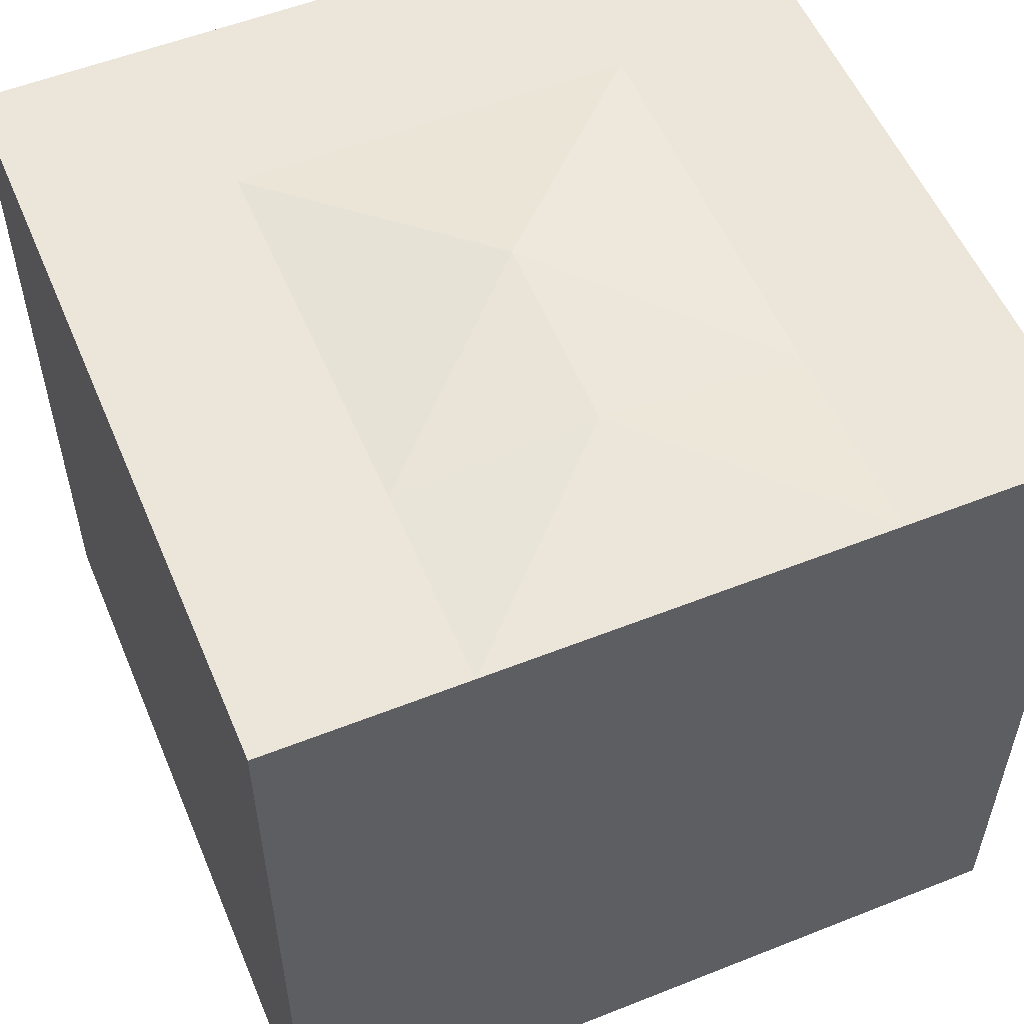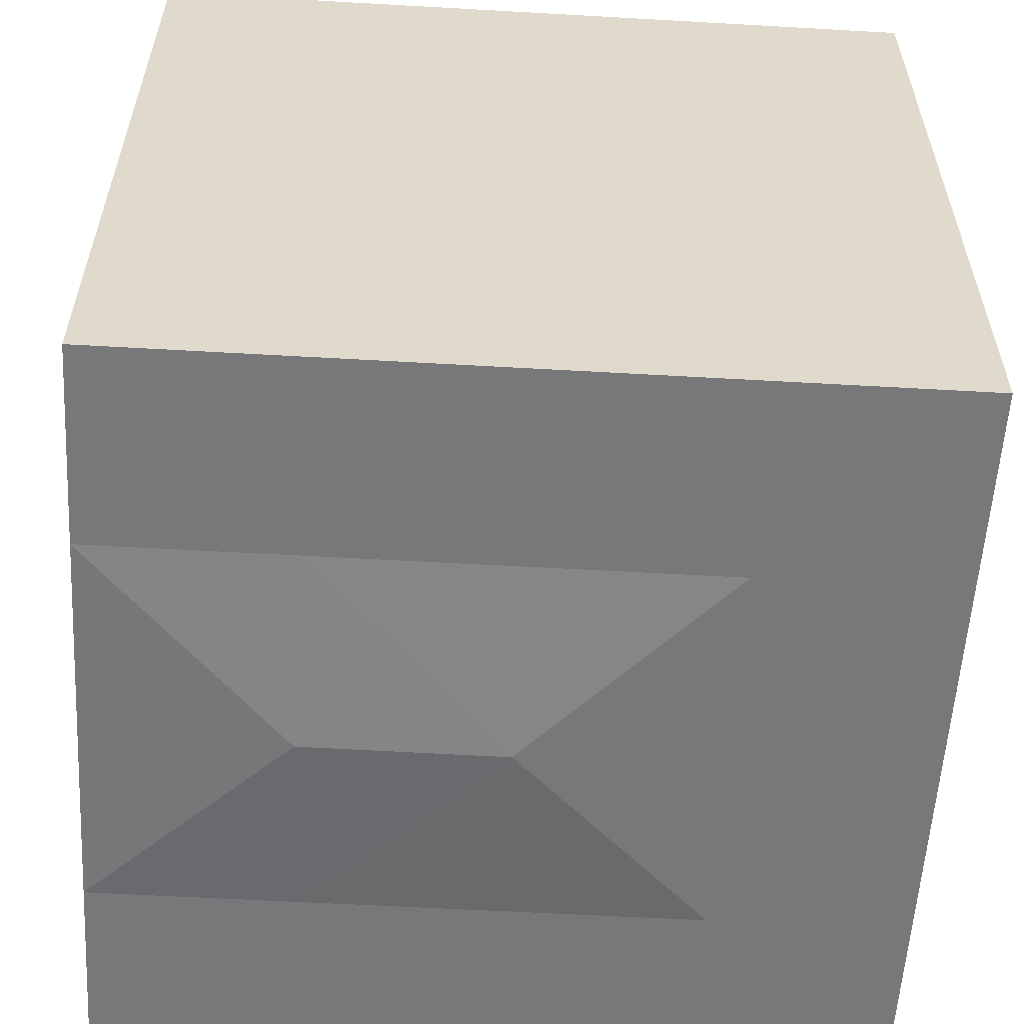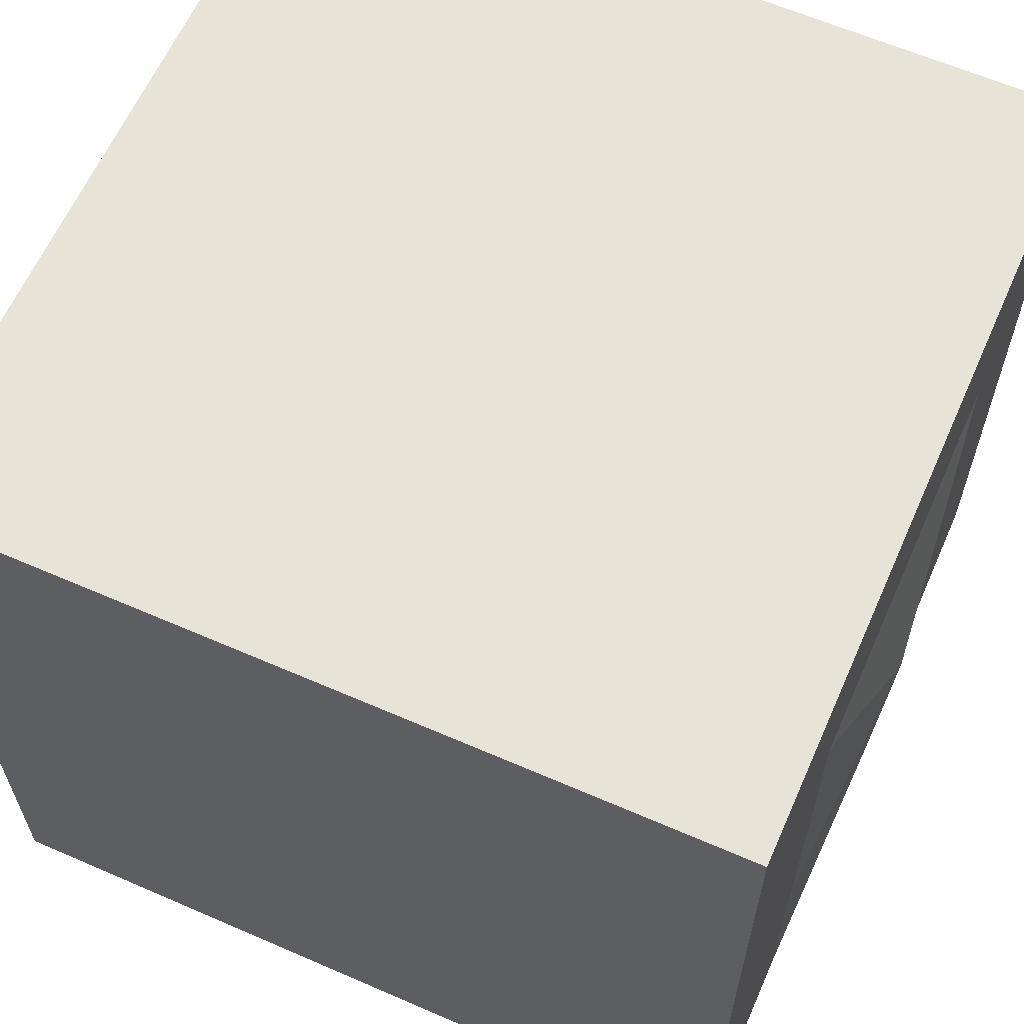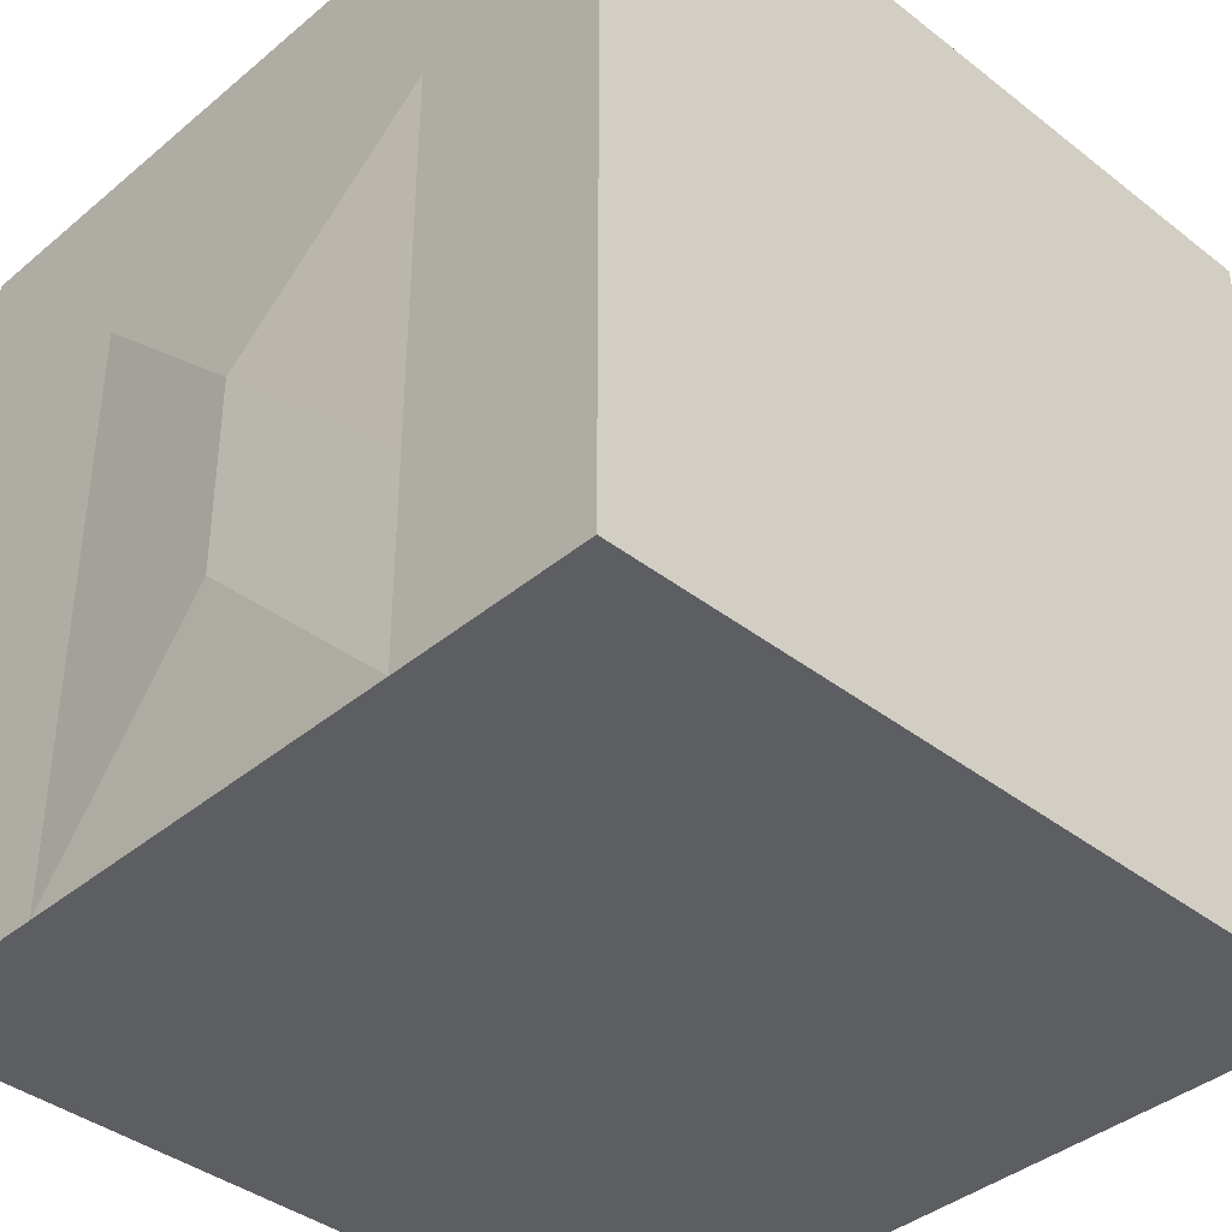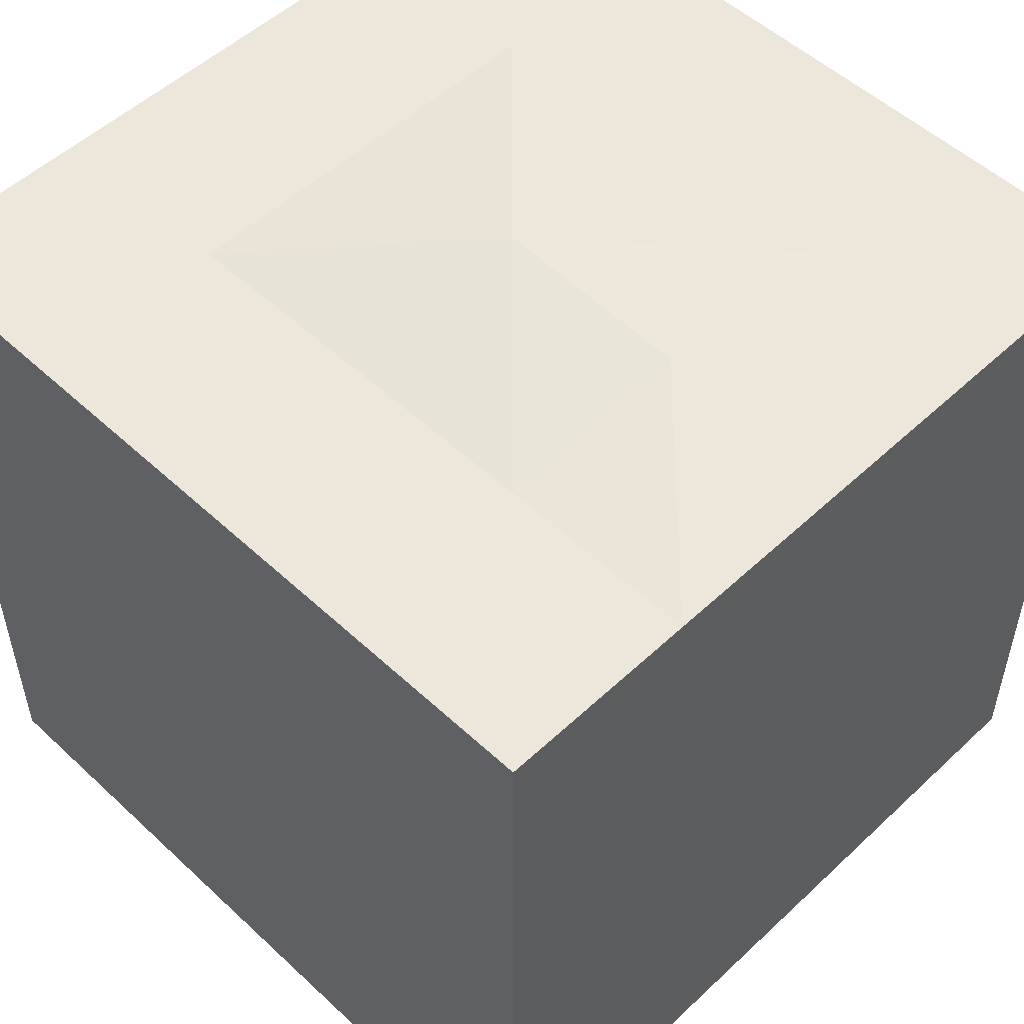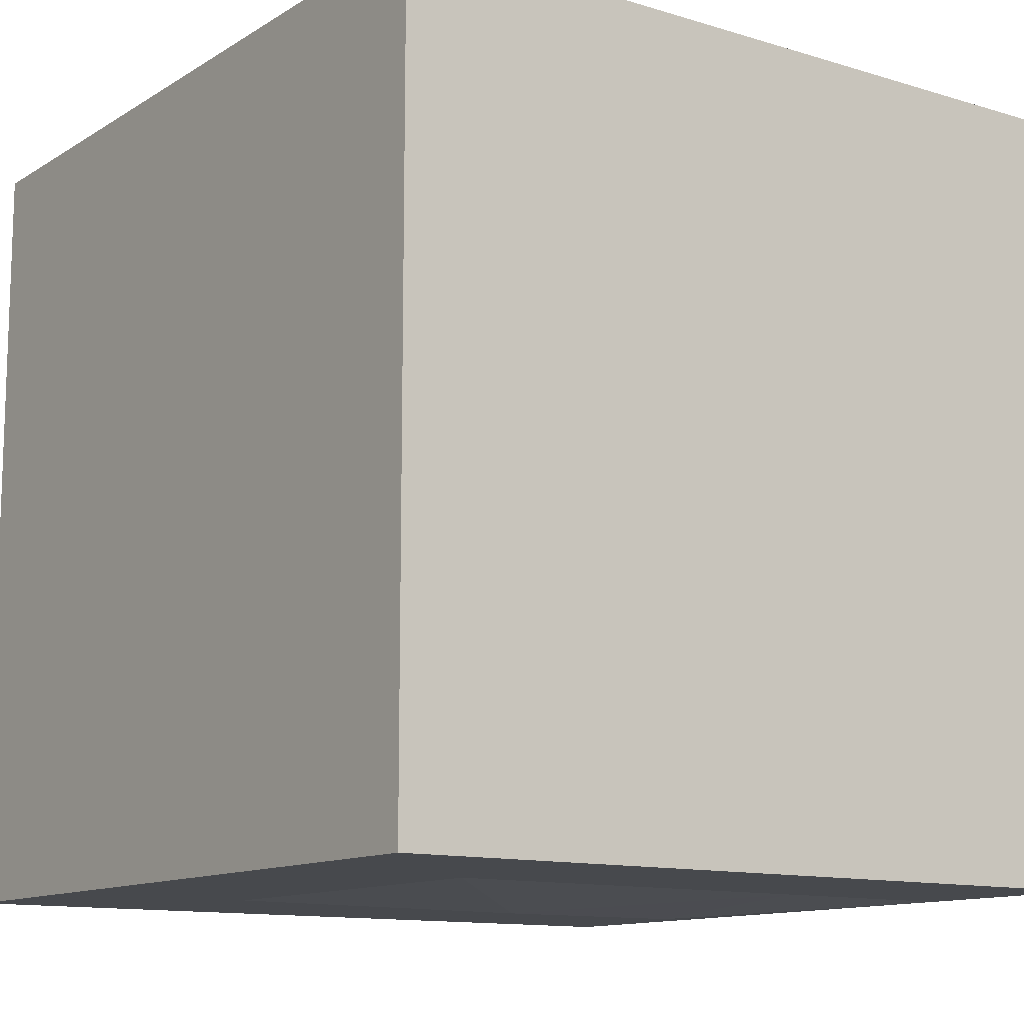
<metadata>
{"format":"obj","ext":"obj","renderer":"f3d","projection":"perspective","resolution":1024,"background":"white","views":[{"elev":55.1,"azim":157.3,"up":"+Y"},{"elev":-57.5,"azim":-93.4,"up":"+Y"},{"elev":62.4,"azim":113.8,"up":"+Z"},{"elev":-39.4,"azim":46.0,"up":"+Z"},{"elev":52.6,"azim":134.9,"up":"+Y"},{"elev":-12.2,"azim":54.4,"up":"+Y"}]}
</metadata>
<code>
o Cube
v 0 -4.856 -1e-06
v 2.334 -4.669 -0
v 0 -4.669 2.334
v -2.334 -4.669 -1e-06
v 1e-06 -4.847 -2.334
v 2.334 -4.669 -2.334
v 2.334 -4.669 2.334
v -2.334 -4.669 2.334
v -2.334 -4.669 -2.334
v -1e-06 4.928 1e-06
v 0 4.827 -2.334
v -2.334 4.669 0
v -1e-06 4.669 2.334
v 2.334 4.669 2e-06
v 2.334 4.669 -2.334
v -2.334 4.669 -2.334
v -2.334 4.669 2.334
v 2.334 4.669 2.334
v 4.669 0 1e-06
v 4.669 0 -2.334
v 4.669 2.334 2e-06
v 4.669 0 2.334
v 4.669 -2.334 1e-06
v 4.669 -2.334 -2.334
v 4.669 2.334 -2.334
v 4.669 2.334 2.334
v 4.669 -2.334 2.334
v -1e-06 0 4.669
v 2.334 0 4.669
v -2e-06 2.334 4.669
v -2.334 0 4.669
v -1e-06 -2.334 4.669
v 2.334 -2.334 4.669
v 2.334 2.334 4.669
v -2.334 2.334 4.669
v -2.334 -2.334 4.669
v -4.669 0 -1e-06
v -4.669 0 2.334
v -4.669 2.334 -1e-06
v -4.669 0 -2.334
v -4.669 -2.334 -1e-06
v -4.669 -2.334 2.334
v -4.669 2.334 2.334
v -4.669 2.334 -2.334
v -4.669 -2.334 -2.334
v 1e-06 0 -4.669
v 2.334 0 -4.669
v 1e-06 -2.334 -4.669
v -2.334 0 -4.669
v 1e-06 2.334 -4.669
v 2.334 2.334 -4.669
v 2.334 -2.334 -4.669
v -2.334 -2.334 -4.669
v -2.334 2.334 -4.669
v 4.669 -4.669 -2.334
v 4.669 -4.669 0
v 4.669 -4.669 2.334
v 2.334 -4.669 -4.669
v 1e-06 -4.669 -4.669
v -2.334 -4.669 -4.669
v 4.669 -2.334 -4.669
v 4.669 0 -4.669
v 4.669 2.334 -4.669
v 2.334 -4.669 4.669
v -0 -4.669 4.669
v -2.334 -4.669 4.669
v 4.669 -2.334 4.669
v 4.669 0 4.669
v 4.669 2.334 4.669
v -4.669 -4.669 2.334
v -4.669 -4.669 -1e-06
v -4.669 -4.669 -2.334
v -4.669 -2.334 4.669
v -4.669 0 4.669
v -4.669 2.334 4.669
v -4.669 -2.334 -4.669
v -4.669 0 -4.669
v -4.669 2.334 -4.669
v 4.669 4.669 -2.334
v 4.669 4.669 3e-06
v 4.669 4.669 2.334
v 2.334 4.669 -4.669
v 1e-06 4.669 -4.669
v -2.334 4.669 -4.669
v 2.334 4.669 4.669
v -2e-06 4.669 4.669
v -2.334 4.669 4.669
v -4.669 4.669 2.334
v -4.669 4.669 -1e-06
v -4.669 4.669 -2.334
v 4.669 -4.669 -4.669
v 4.669 -4.669 4.669
v -4.669 -4.669 4.669
v -4.669 -4.669 -4.669
v 4.669 4.669 -4.669
v 4.669 4.669 4.669
v -4.669 4.669 4.669
v -4.669 4.669 -4.669
f 1 5 6 2
f 2 6 55 56
f 5 59 58 6
f 6 58 91 55
f 1 2 7 3
f 3 7 64 65
f 2 56 57 7
f 7 57 92 64
f 1 3 8 4
f 4 8 70 71
f 3 65 66 8
f 8 66 93 70
f 1 4 9 5
f 5 9 60 59
f 4 71 72 9
f 9 72 94 60
f 10 14 15 11
f 11 15 82 83
f 14 80 79 15
f 15 79 95 82
f 10 11 16 12
f 12 16 90 89
f 11 83 84 16
f 16 84 98 90
f 10 12 17 13
f 13 17 87 86
f 12 89 88 17
f 17 88 97 87
f 10 13 18 14
f 14 18 81 80
f 13 86 85 18
f 18 85 96 81
f 19 23 24 20
f 20 24 61 62
f 23 56 55 24
f 24 55 91 61
f 19 20 25 21
f 21 25 79 80
f 20 62 63 25
f 25 63 95 79
f 19 21 26 22
f 22 26 69 68
f 21 80 81 26
f 26 81 96 69
f 19 22 27 23
f 23 27 57 56
f 22 68 67 27
f 27 67 92 57
f 28 32 33 29
f 29 33 67 68
f 32 65 64 33
f 33 64 92 67
f 28 29 34 30
f 30 34 85 86
f 29 68 69 34
f 34 69 96 85
f 28 30 35 31
f 31 35 75 74
f 30 86 87 35
f 35 87 97 75
f 28 31 36 32
f 32 36 66 65
f 31 74 73 36
f 36 73 93 66
f 37 41 42 38
f 38 42 73 74
f 41 71 70 42
f 42 70 93 73
f 37 38 43 39
f 39 43 88 89
f 38 74 75 43
f 43 75 97 88
f 37 39 44 40
f 40 44 78 77
f 39 89 90 44
f 44 90 98 78
f 37 40 45 41
f 41 45 72 71
f 40 77 76 45
f 45 76 94 72
f 46 50 51 47
f 47 51 63 62
f 50 83 82 51
f 51 82 95 63
f 46 47 52 48
f 48 52 58 59
f 47 62 61 52
f 52 61 91 58
f 46 48 53 49
f 49 53 76 77
f 48 59 60 53
f 53 60 94 76
f 46 49 54 50
f 50 54 84 83
f 49 77 78 54
f 54 78 98 84

</code>
